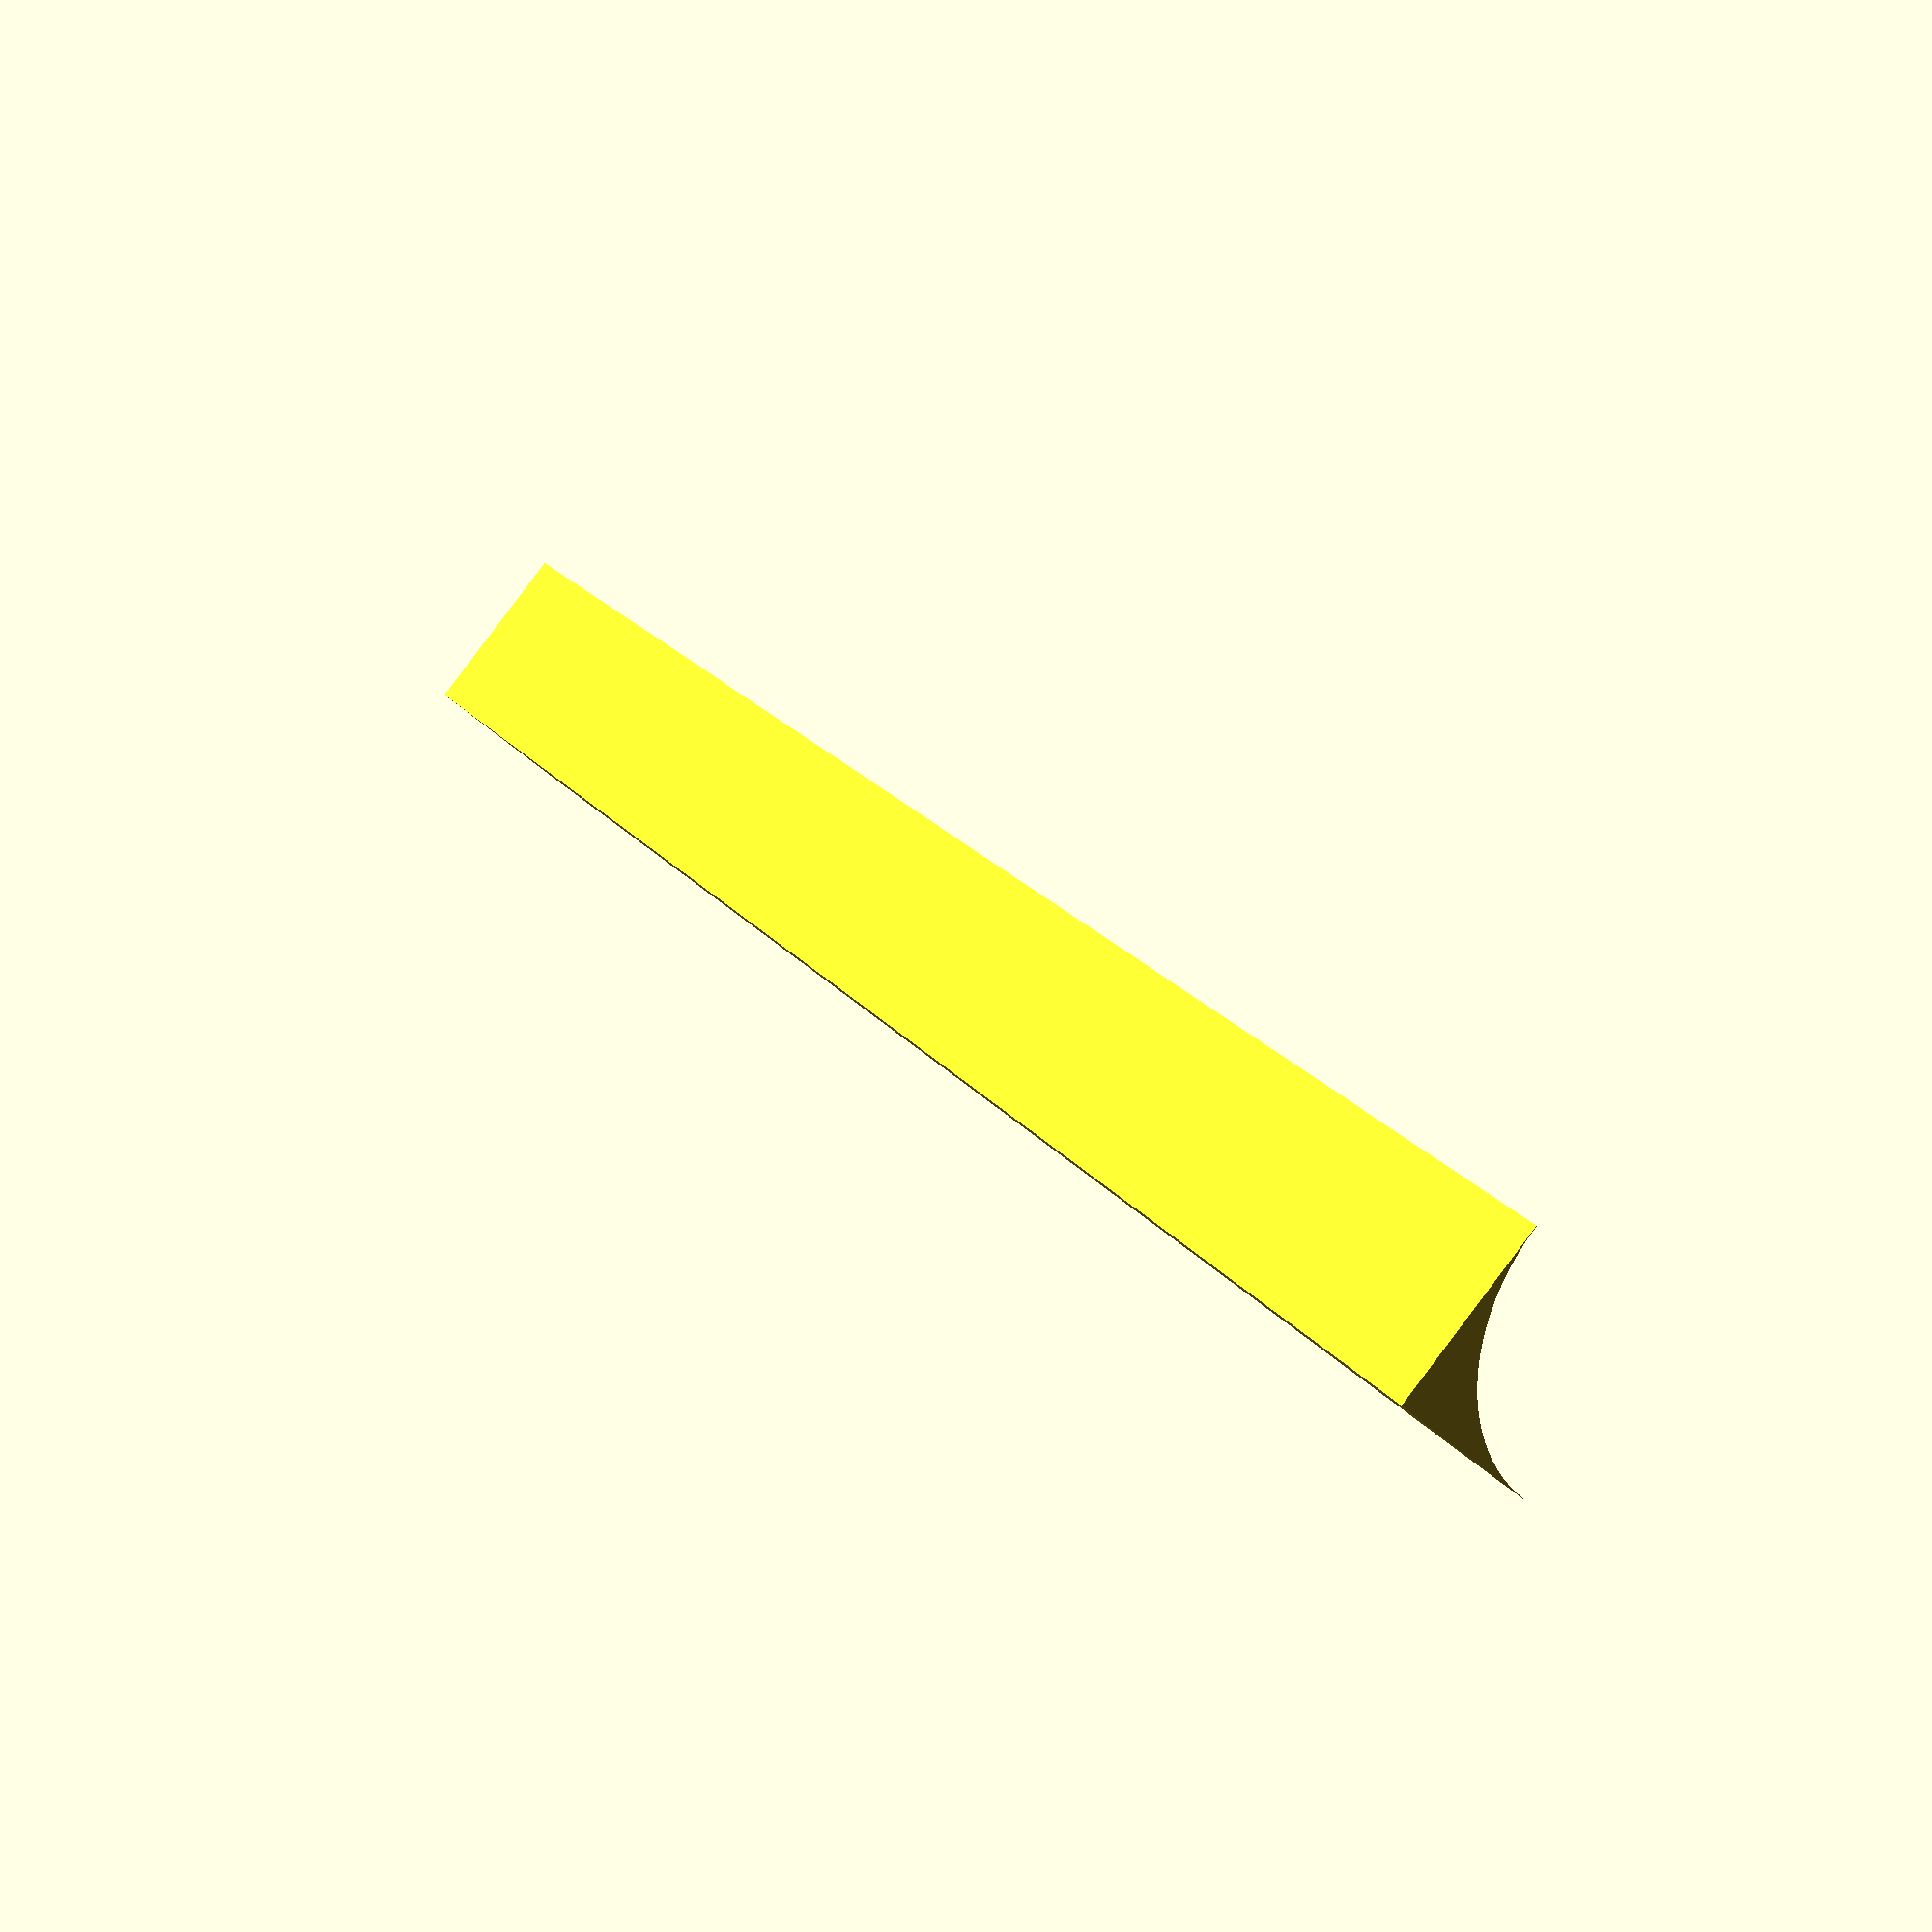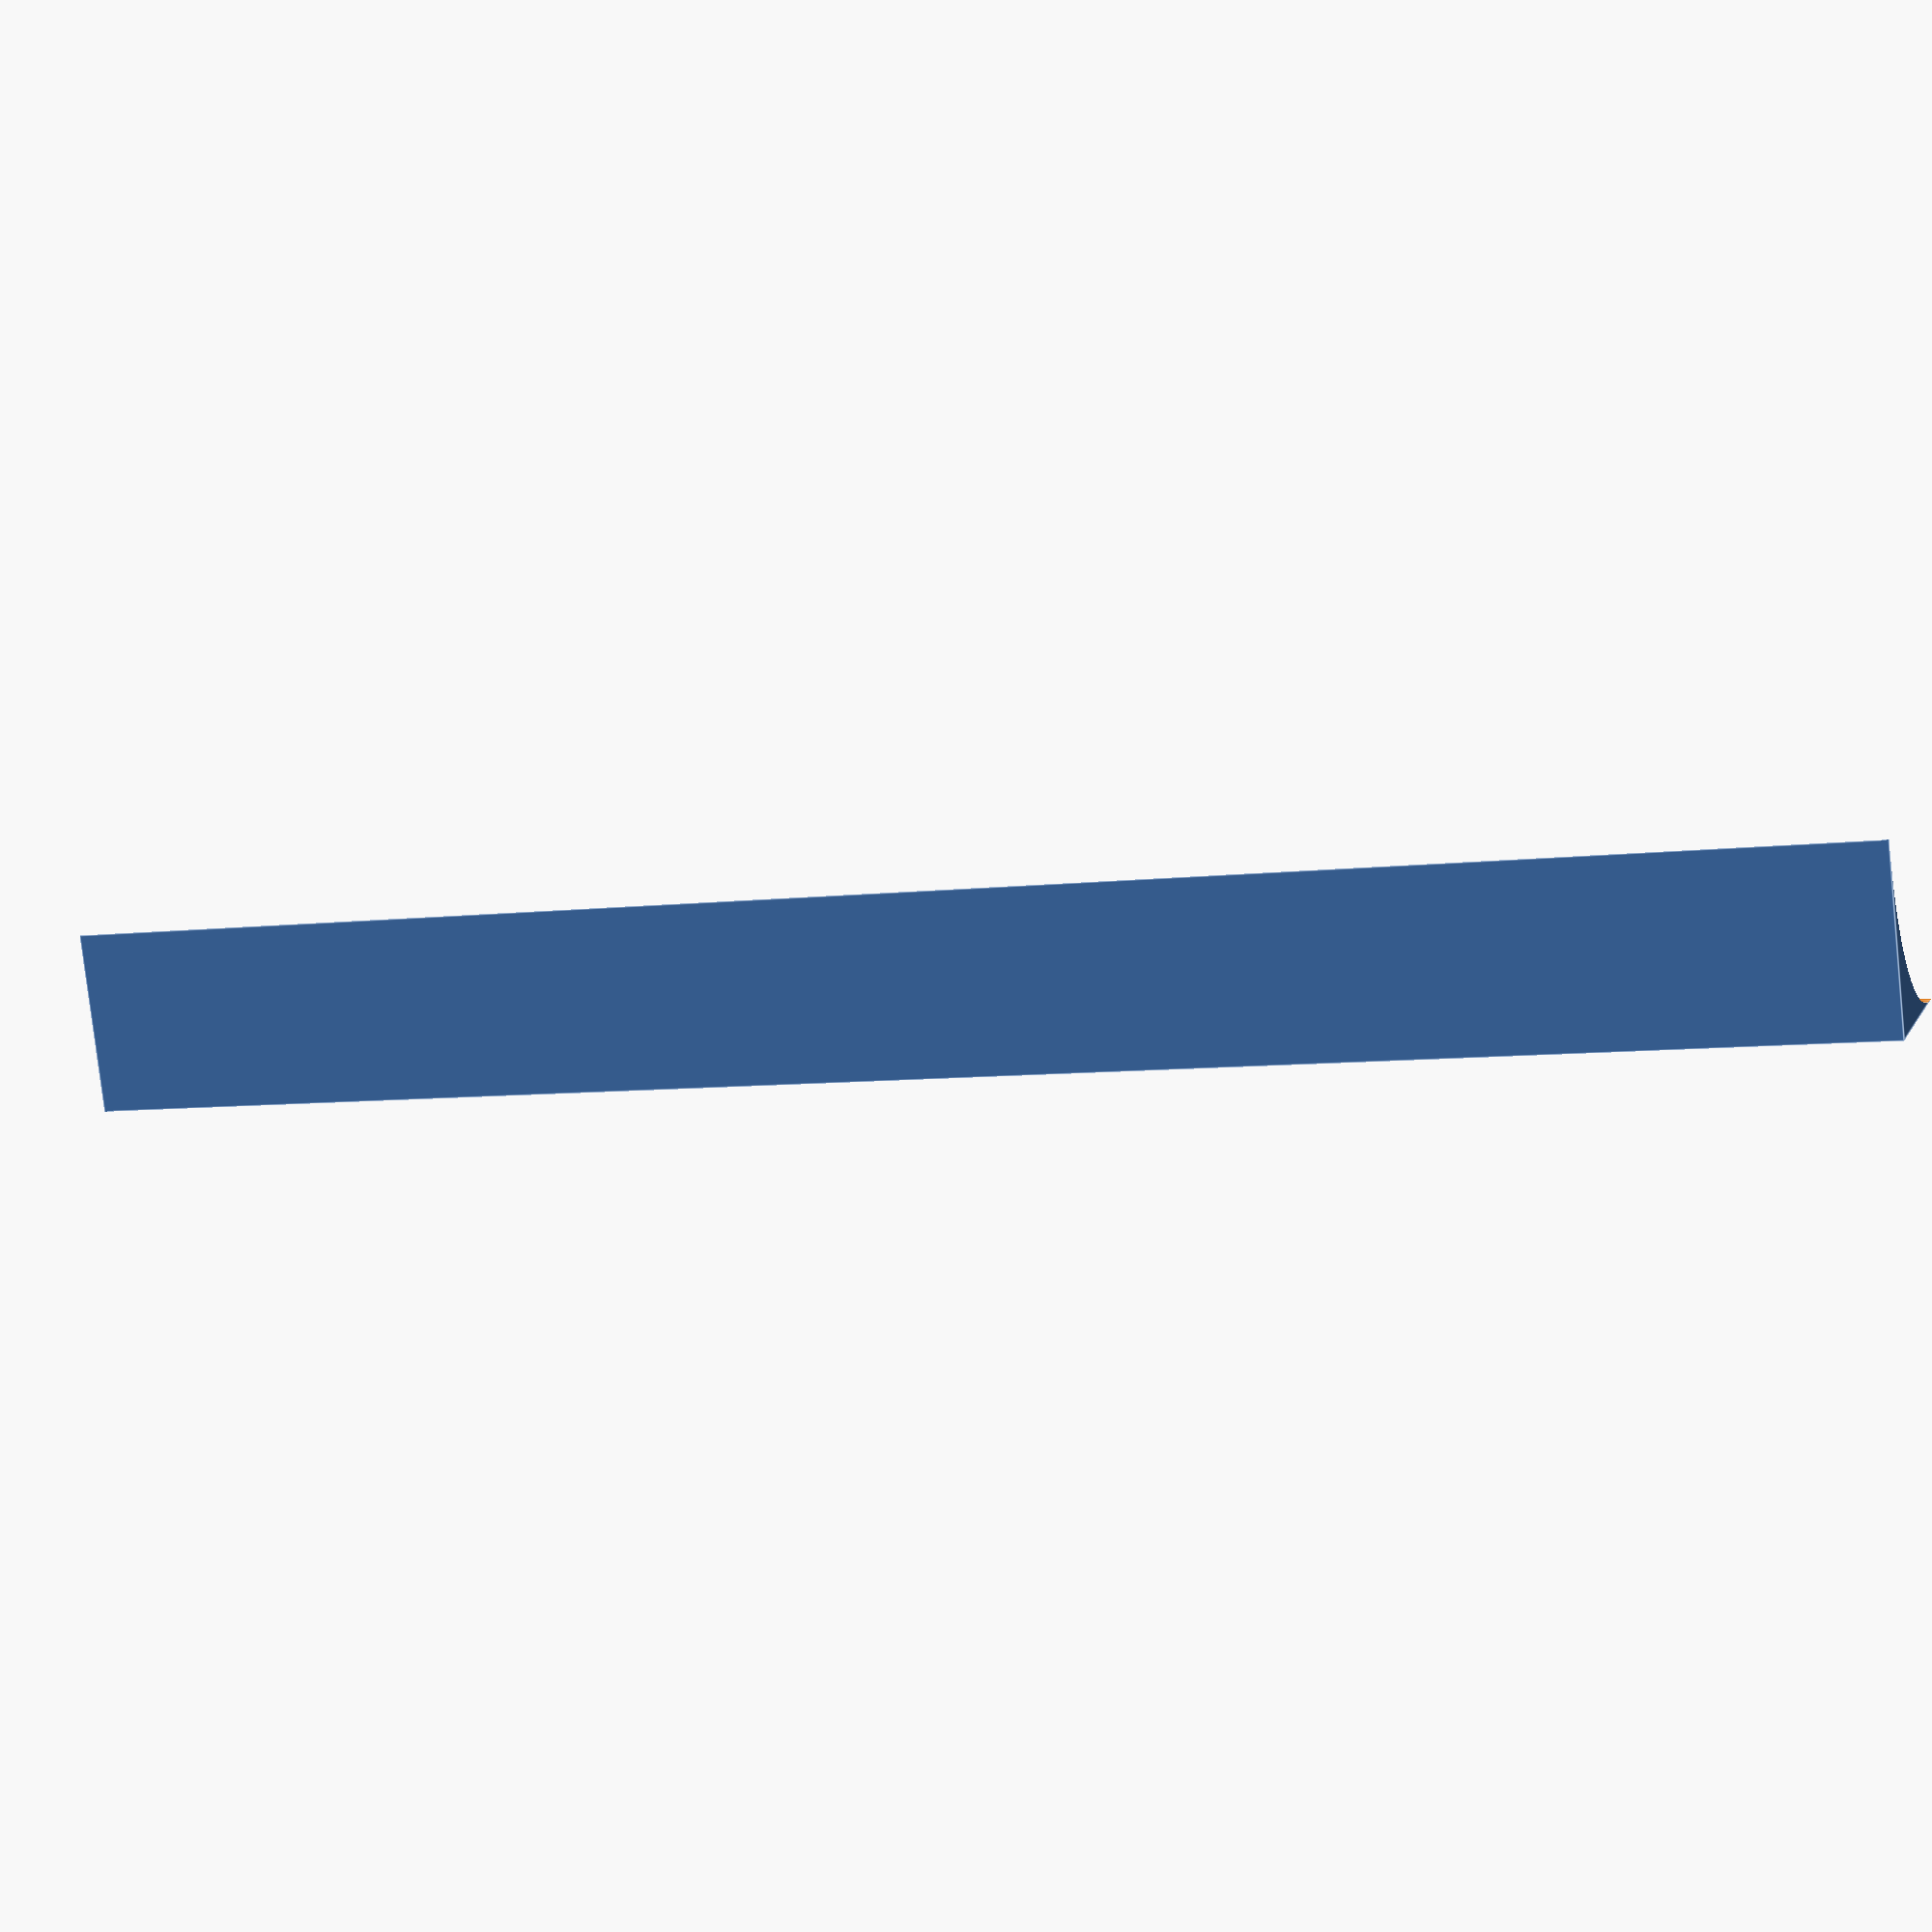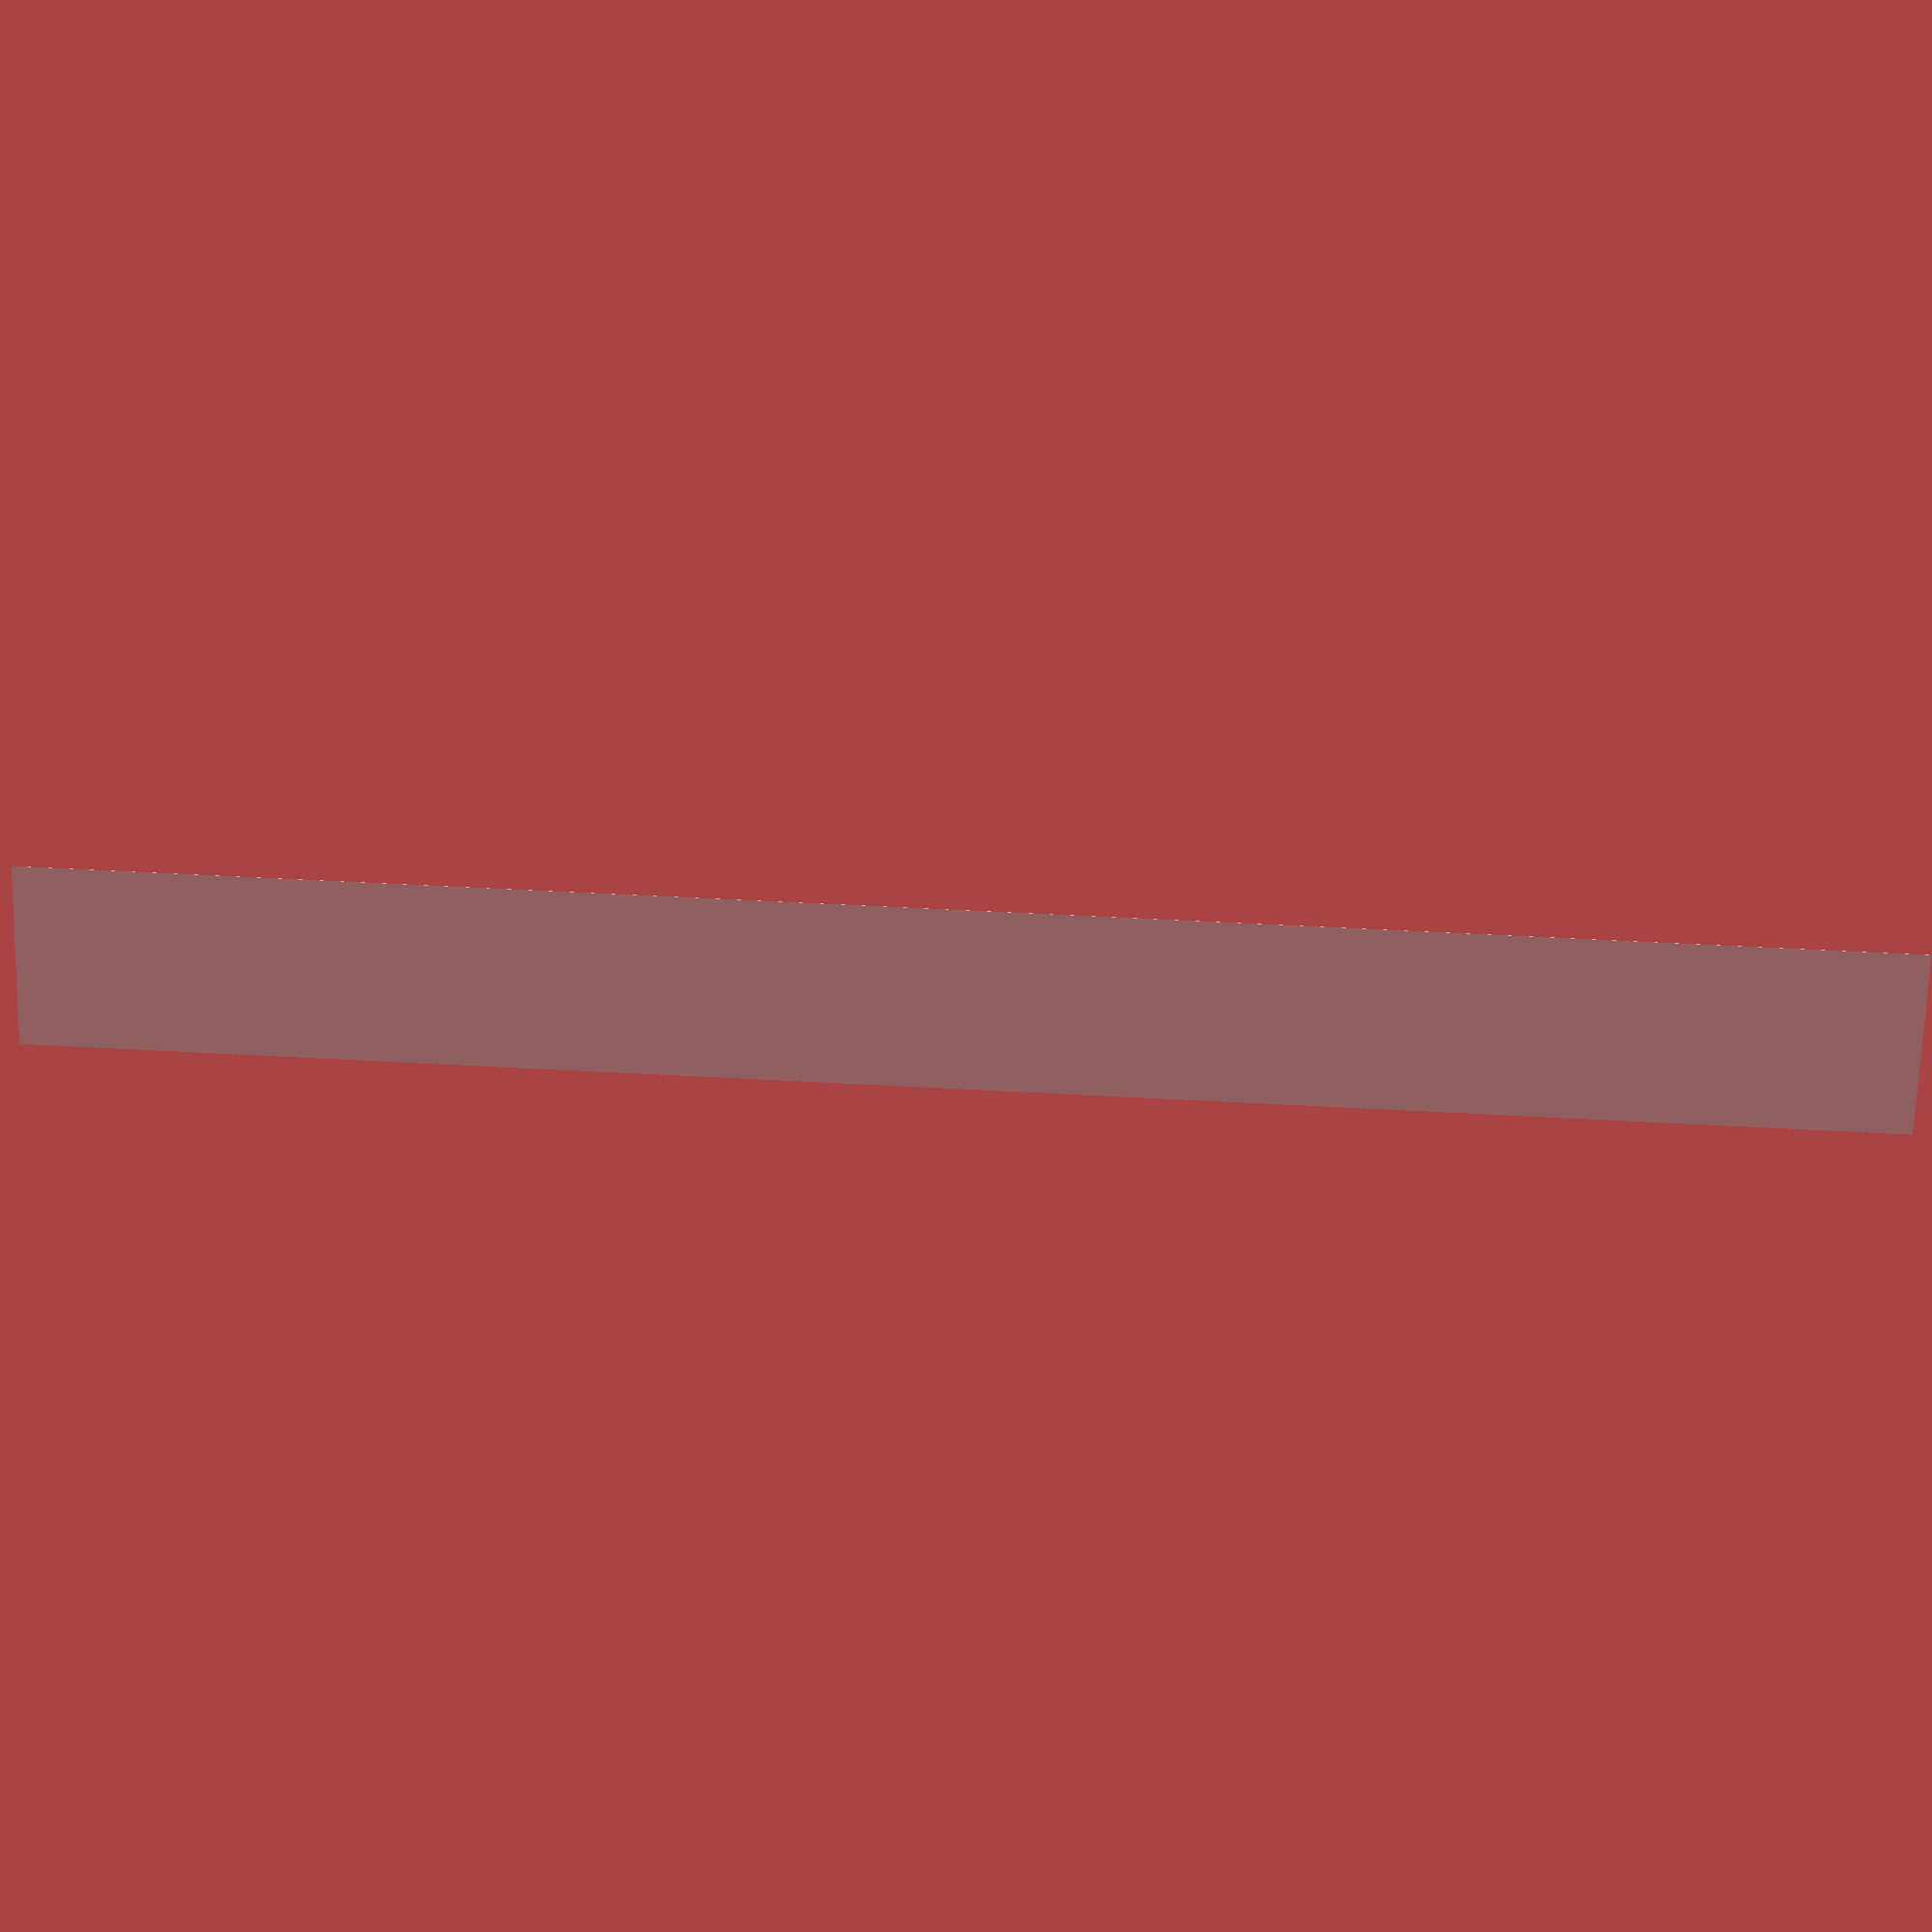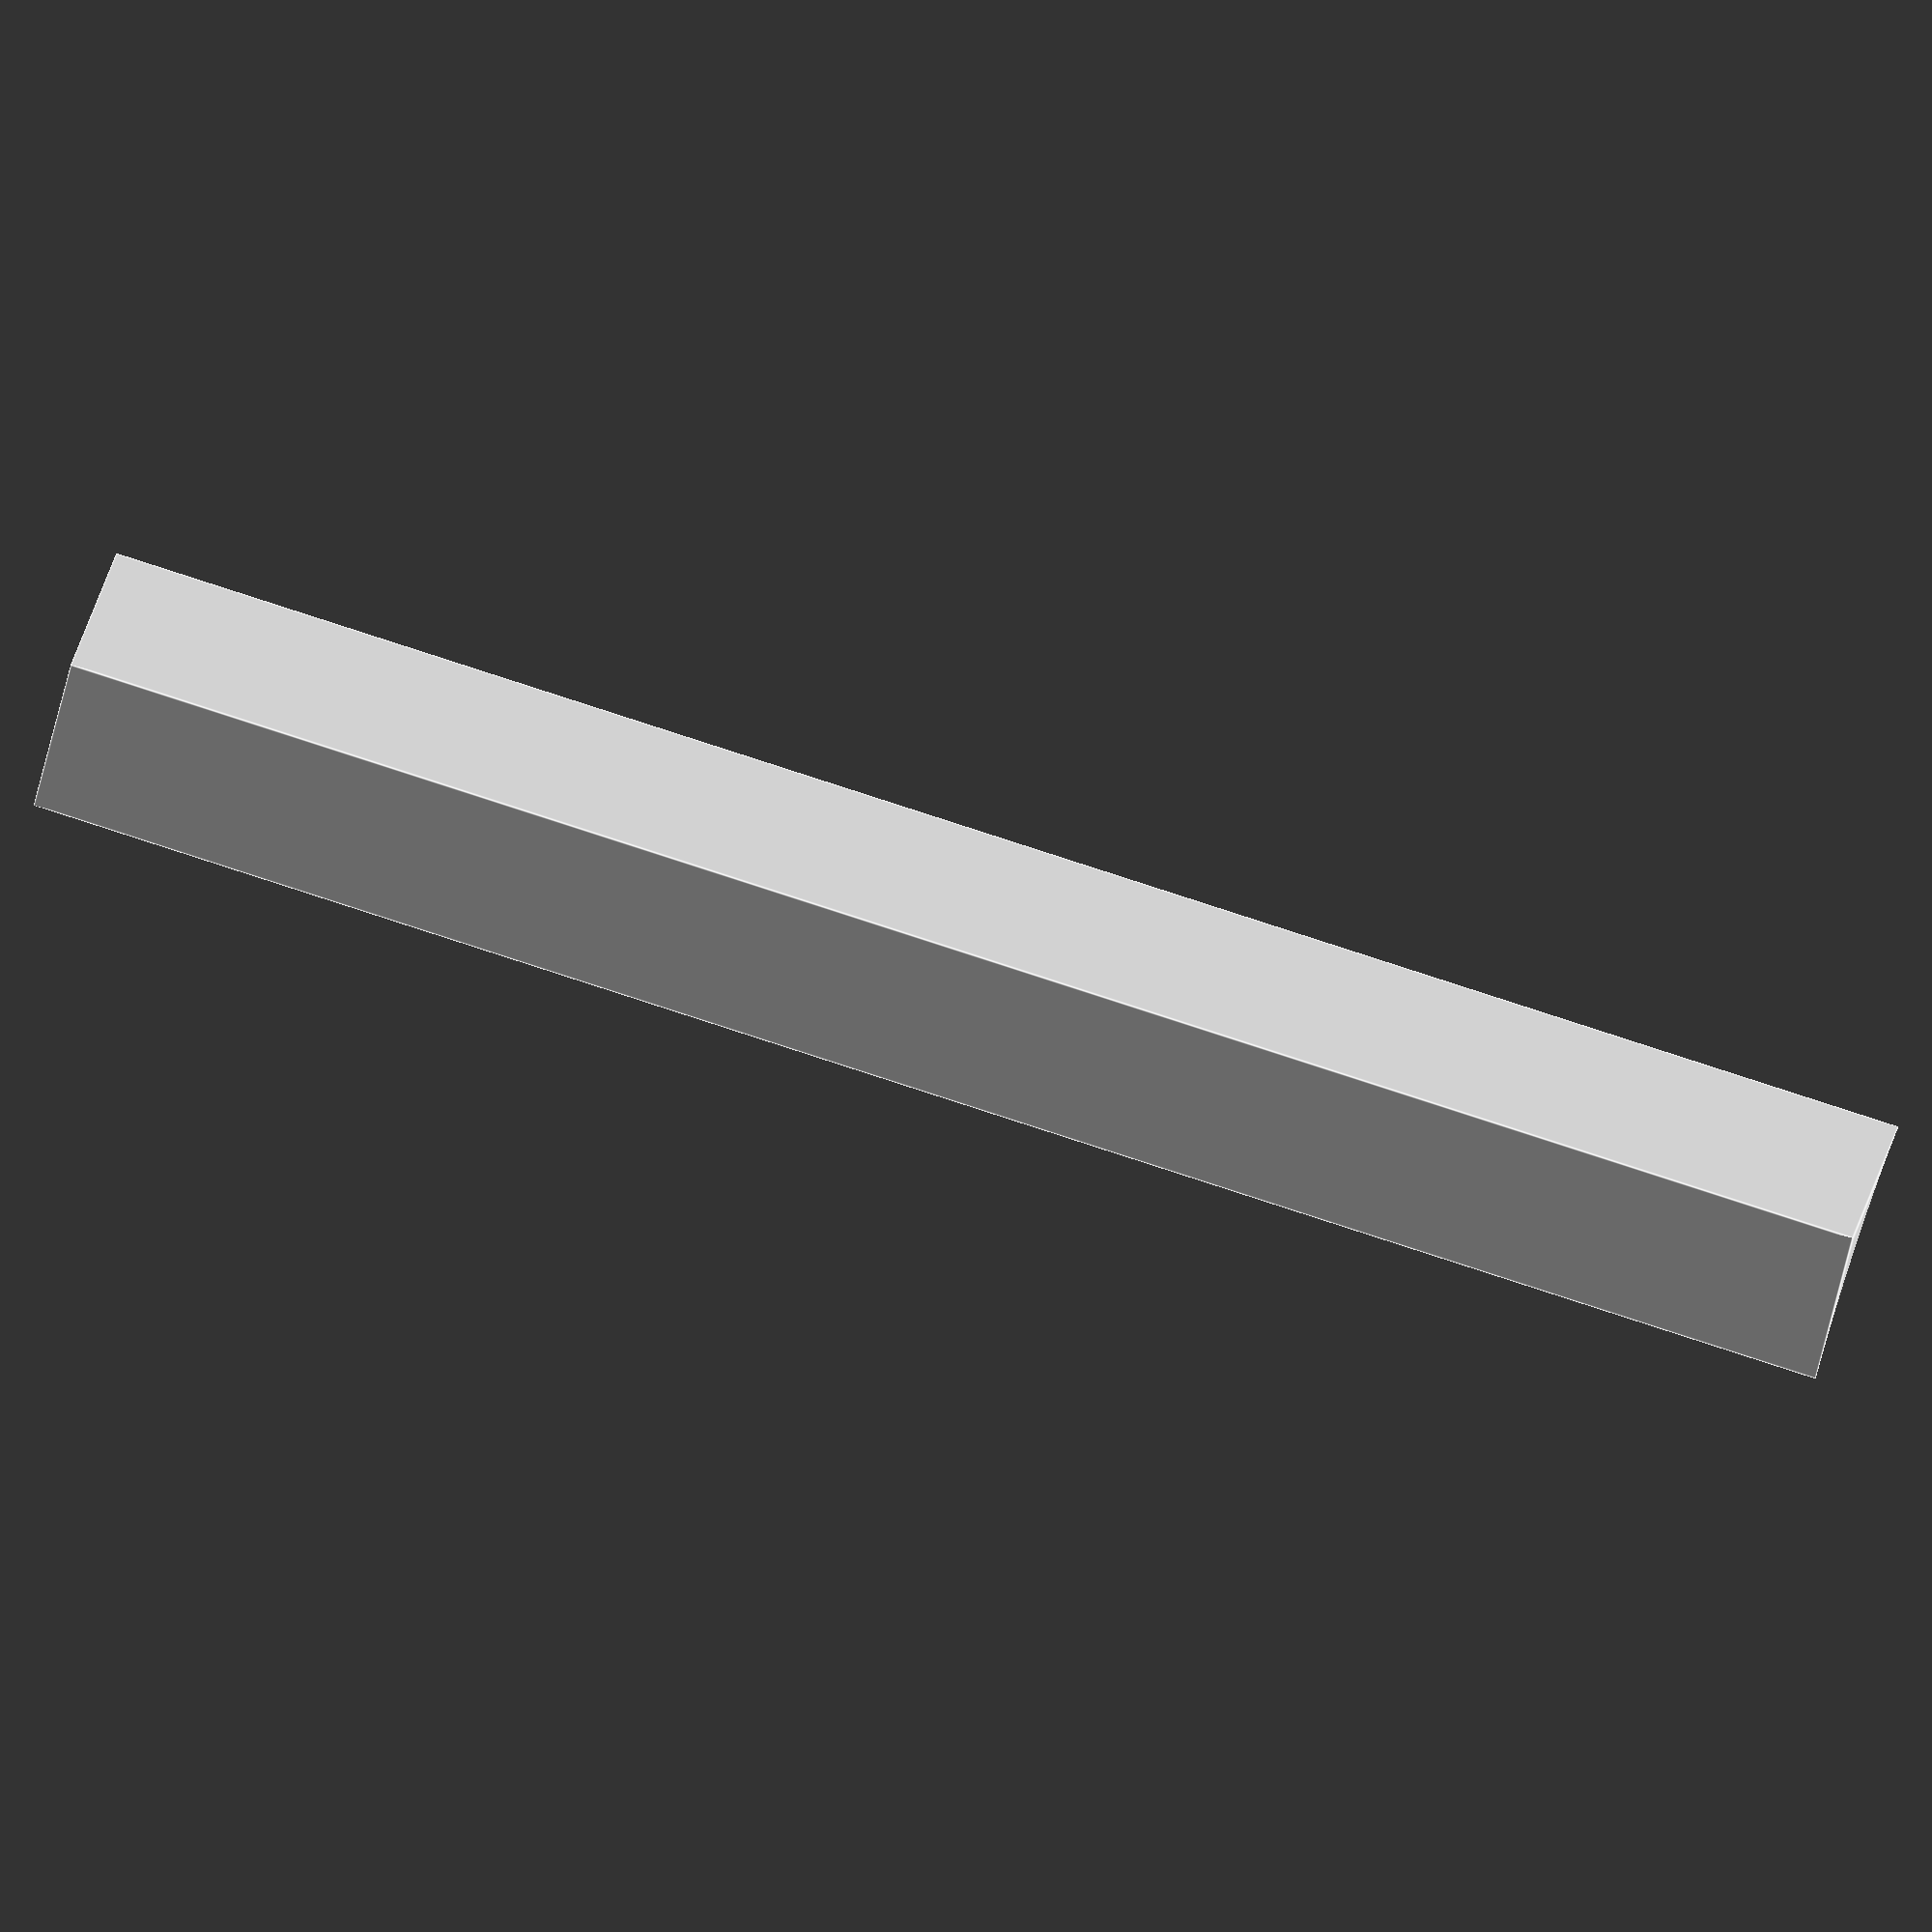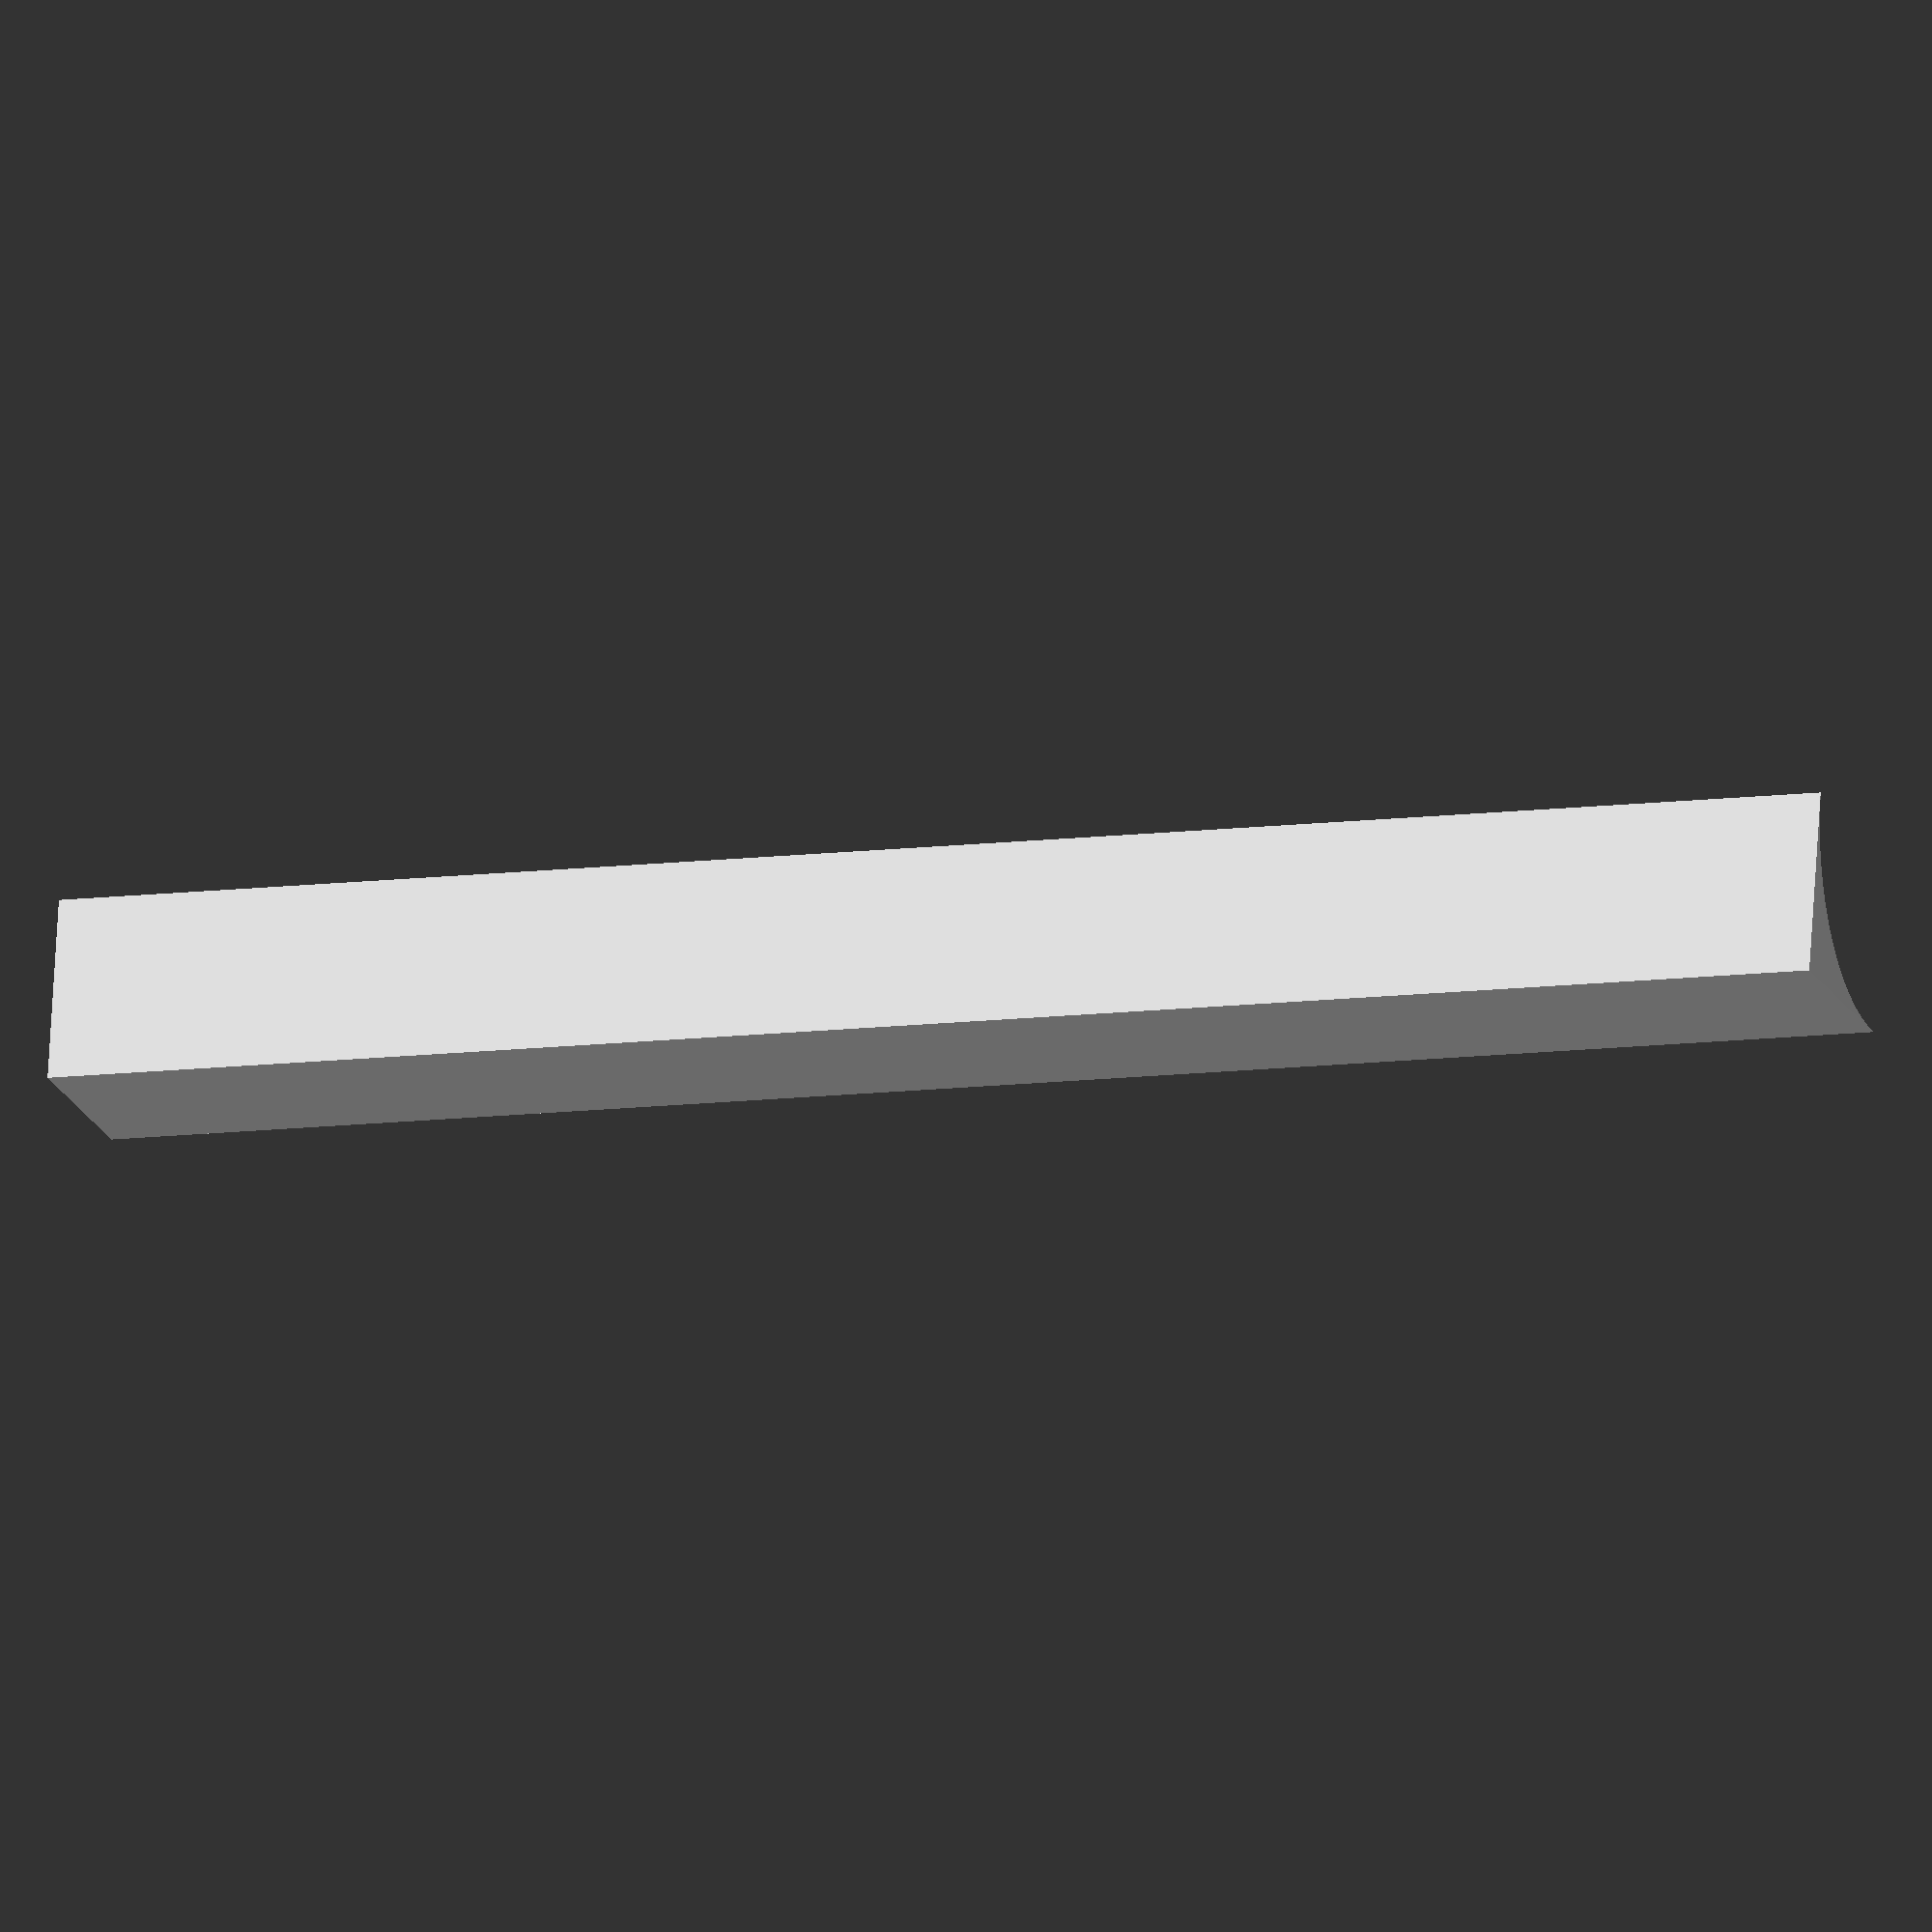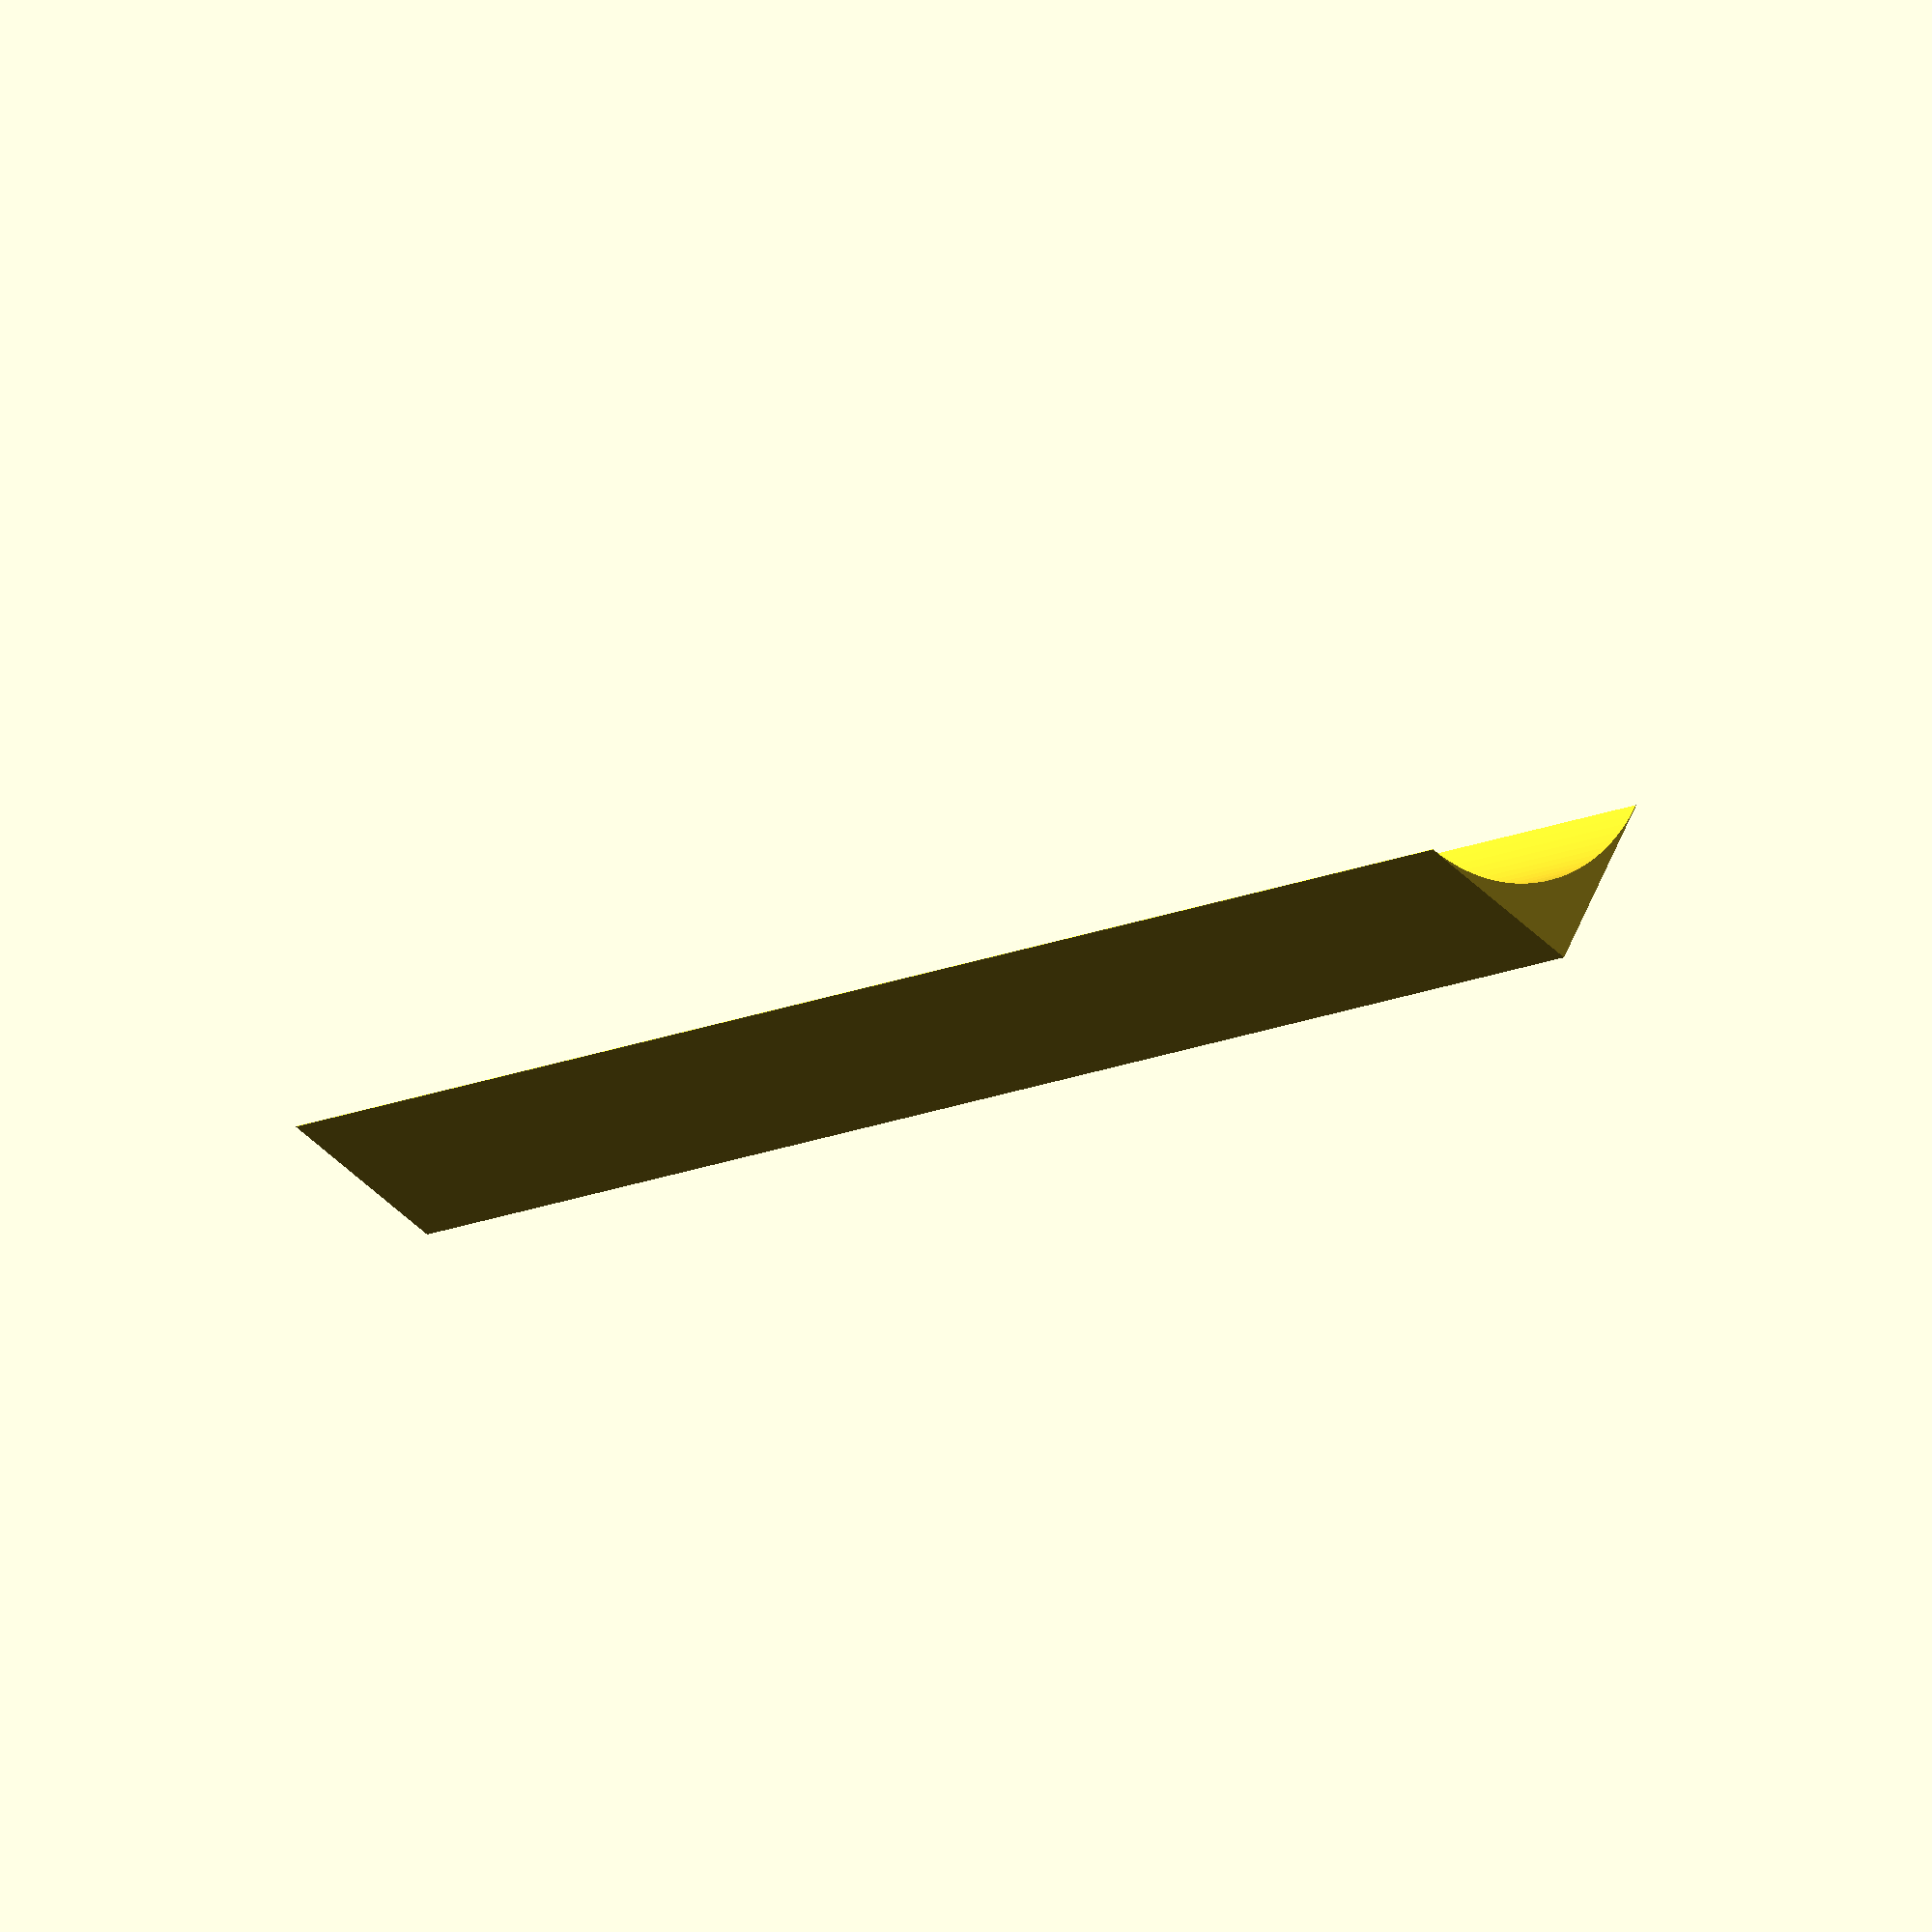
<openscad>
fillet(2, 20);

module fillet(r, h, $fn=100)
{
    translate([r / 2, r / 2, 0])
    {
        difference()
        {
            cube([r + 0.01, r + 0.01, h], center = true);

            translate([r/2, r/2, 0])
                cylinder(r = r, h = h + 1, center = true);

        }
    }
}
</openscad>
<views>
elev=335.2 azim=44.5 roll=329.3 proj=p view=solid
elev=7.7 azim=341.3 roll=289.5 proj=p view=edges
elev=133.6 azim=205.4 roll=266.3 proj=p view=wireframe
elev=281.8 azim=129.2 roll=288.2 proj=o view=edges
elev=189.6 azim=190.1 roll=249.9 proj=o view=solid
elev=190.7 azim=118.8 roll=217.3 proj=o view=wireframe
</views>
